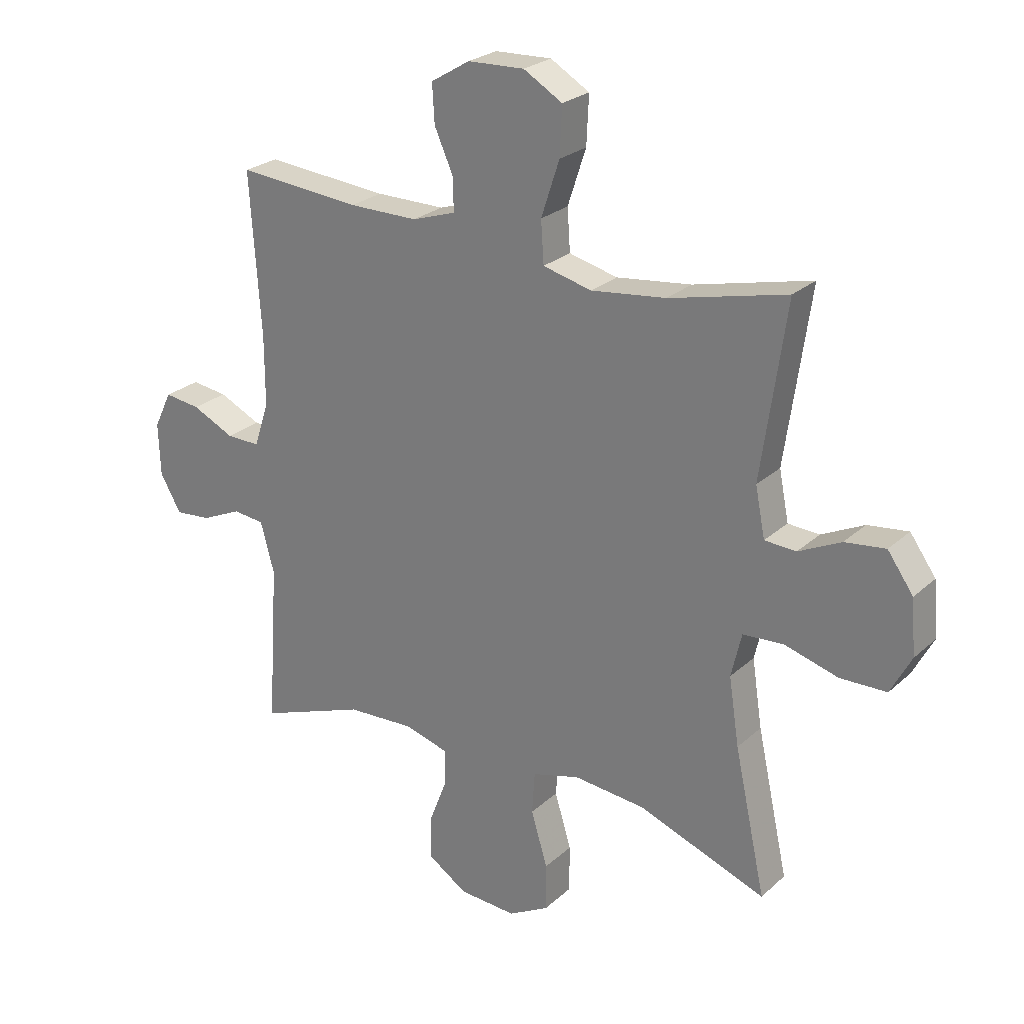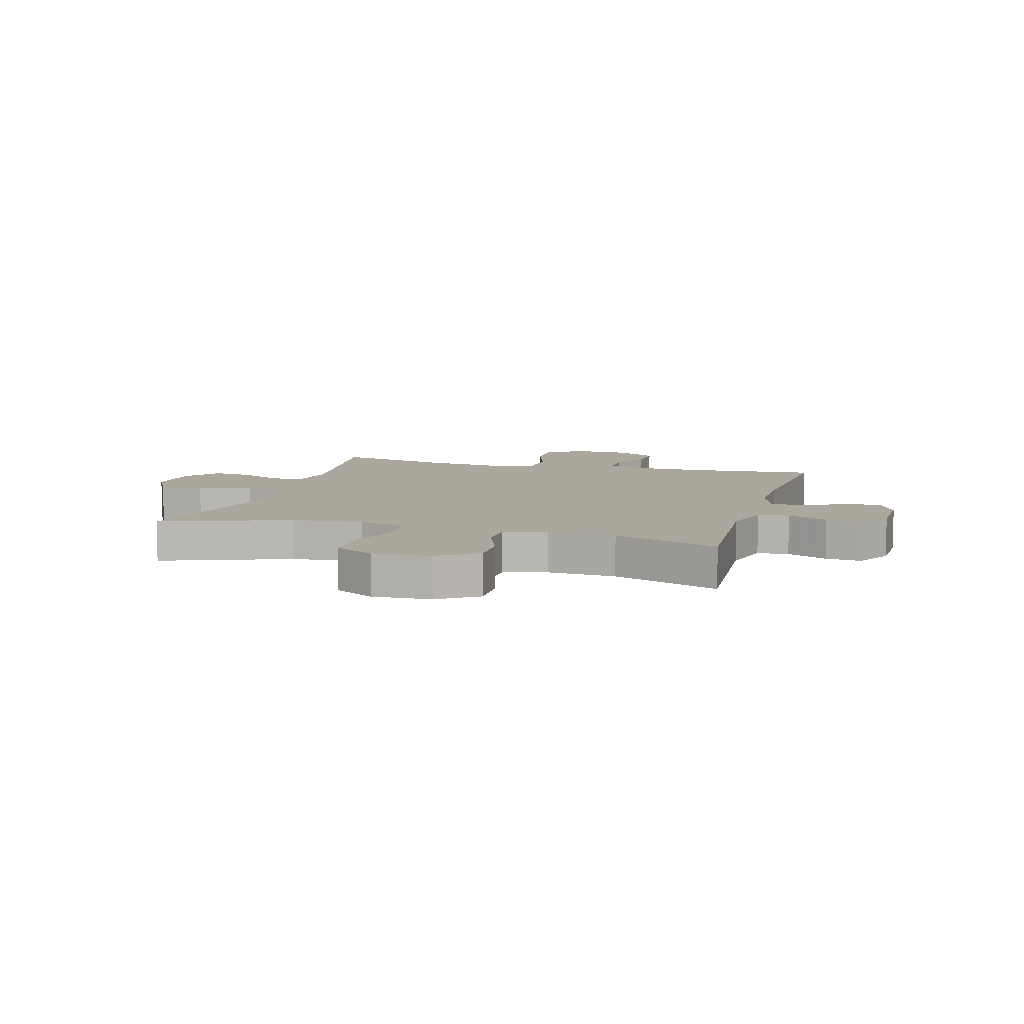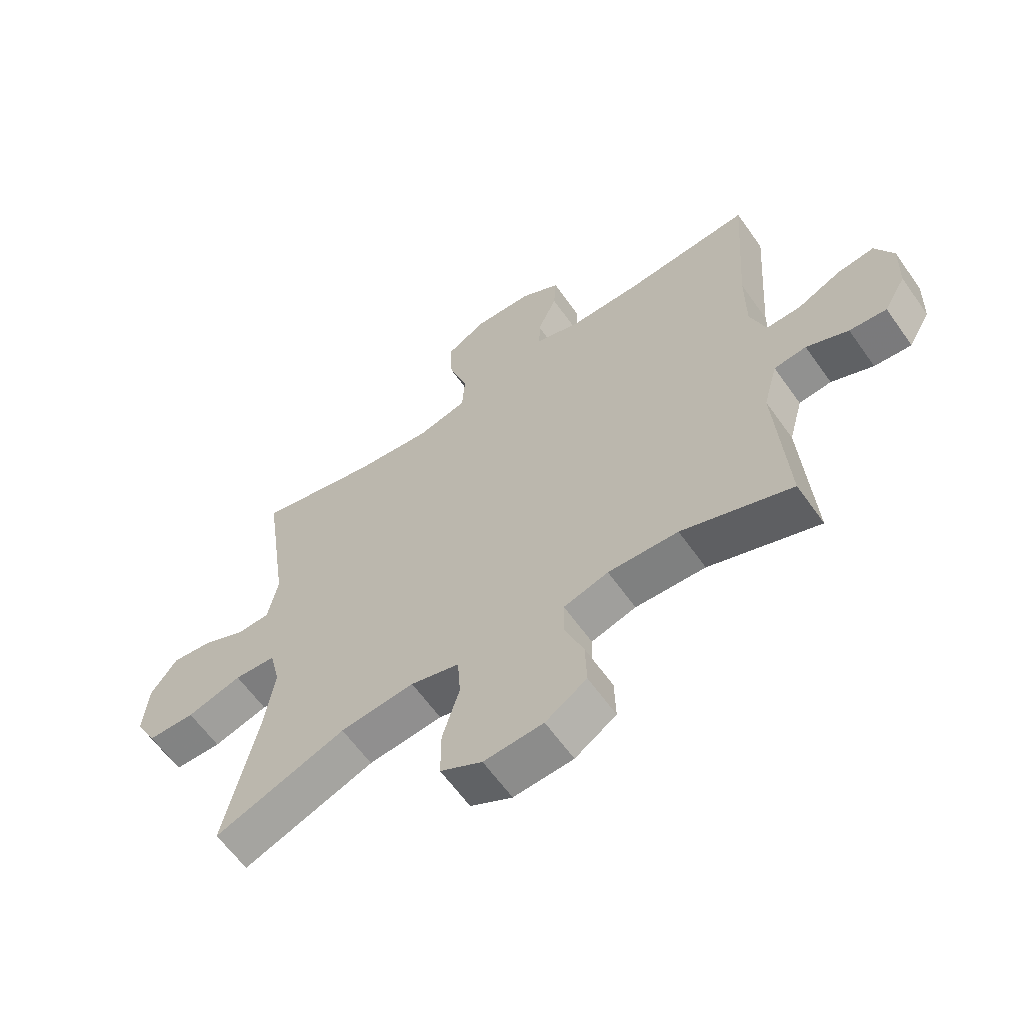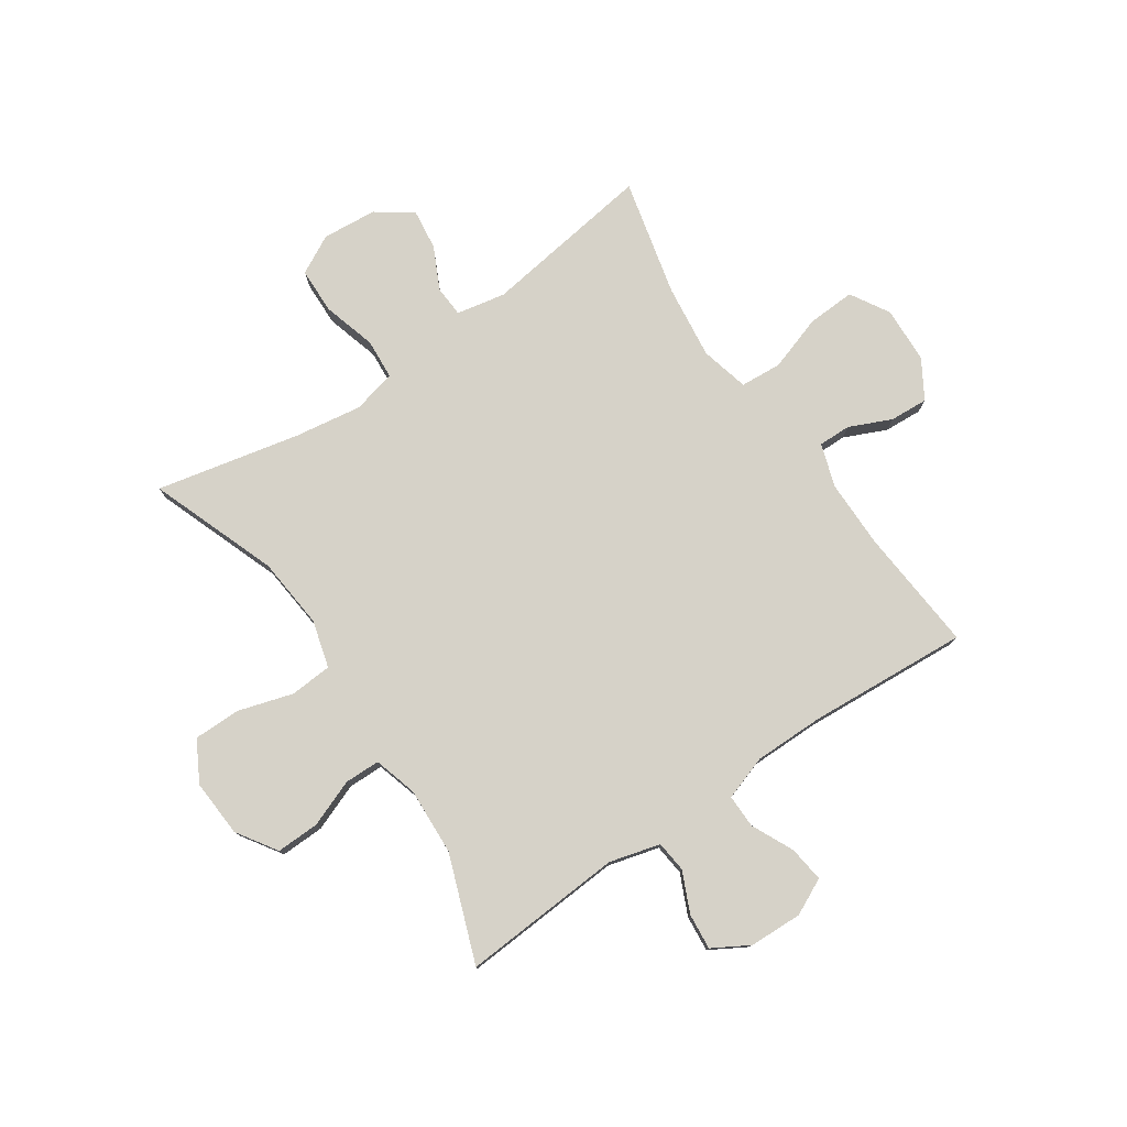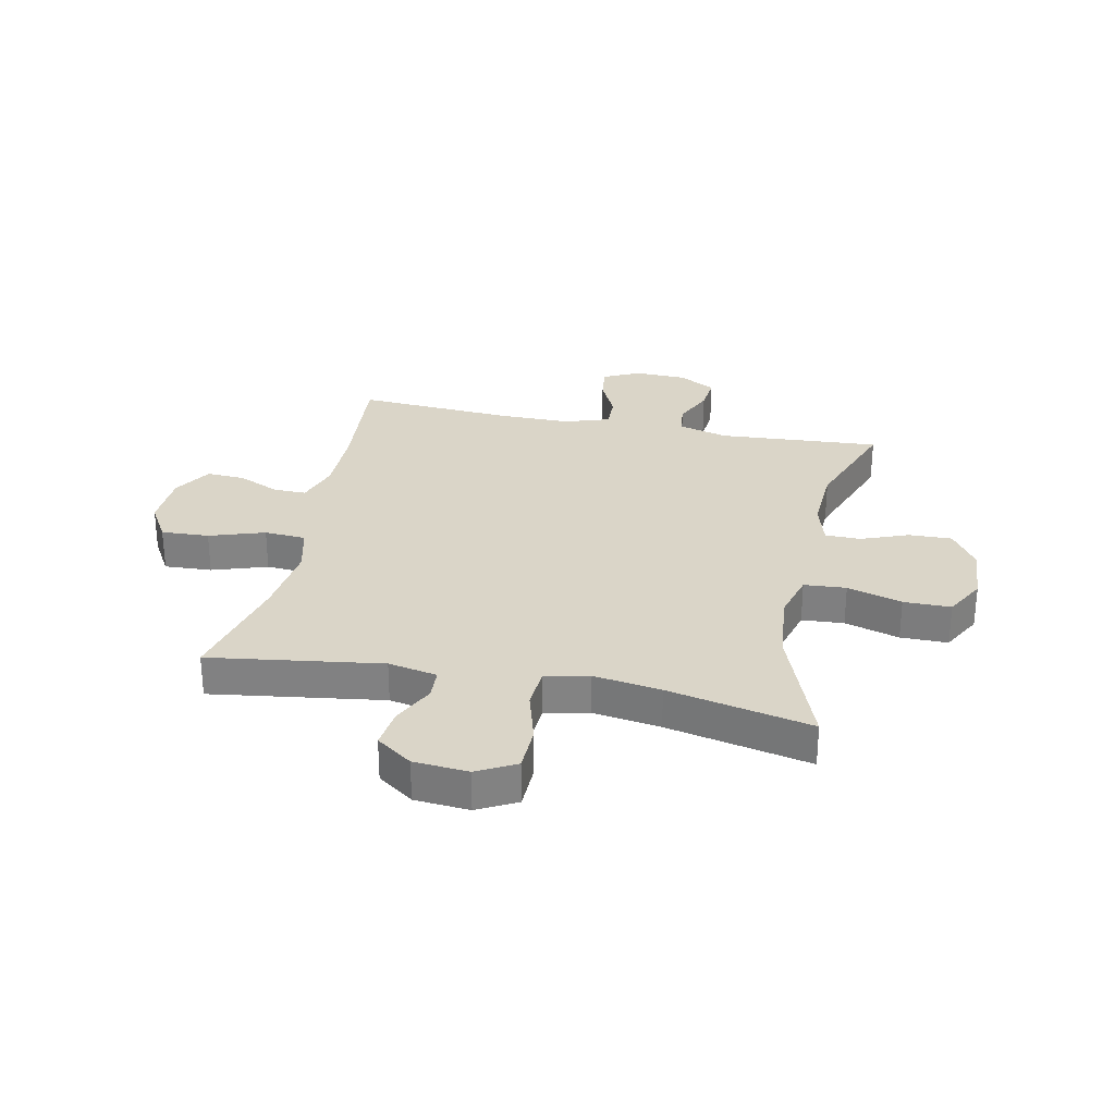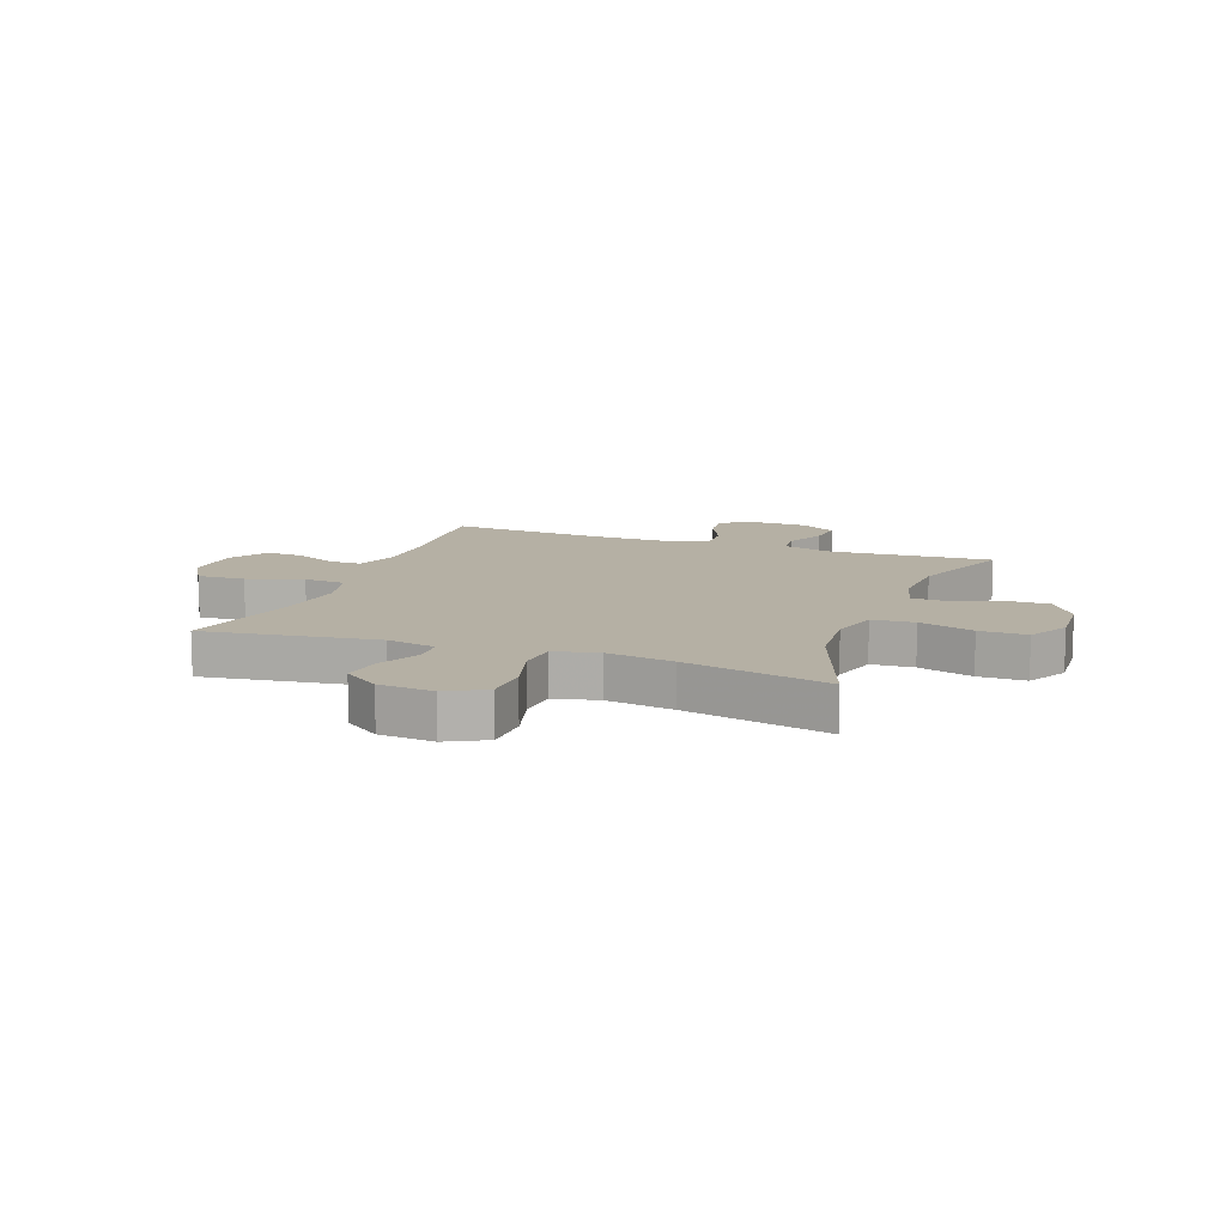
<metadata>
{"format":"obj","ext":"obj","renderer":"f3d","projection":"perspective","resolution":1024,"background":"white","views":[{"elev":25.1,"azim":35.3,"up":"+Z"},{"elev":8.3,"azim":-164.0,"up":"+Y"},{"elev":-61.9,"azim":-144.8,"up":"+Z"},{"elev":77.9,"azim":-124.2,"up":"+Y"},{"elev":29.1,"azim":101.7,"up":"+Y"},{"elev":11.6,"azim":110.4,"up":"+Y"}]}
</metadata>
<code>
v -0.5 0.07 0.5
v -0.284 0.07 0.482
v -0.163 0.07 0.482
v -0.087 0.07 0.507
v -0.088 0.07 0.564
v -0.121 0.07 0.638
v -0.125 0.07 0.705
v -0.057 0.07 0.746
v 0.042 0.07 0.75
v 0.11 0.07 0.71
v 0.106 0.07 0.626
v 0.074 0.07 0.529
v 0.079 0.07 0.456
v 0.164 0.07 0.435
v 0.295 0.07 0.451
v 0.5 0.07 0.5
v 0.457 0.07 0.198
v 0.474 0.07 0.112
v 0.529 0.07 0.109
v 0.603 0.07 0.145
v 0.674 0.07 0.154
v 0.719 0.07 0.091
v 0.727 0.07 -0.005
v 0.691 0.07 -0.073
v 0.61 0.07 -0.075
v 0.516 0.07 -0.048
v 0.445 0.07 -0.053
v 0.427 0.07 -0.13
v 0.445 0.07 -0.248
v 0.5 0.07 -0.5
v 0.276 0.07 -0.417
v 0.15 0.07 -0.405
v 0.067 0.07 -0.428
v 0.062 0.07 -0.502
v 0.091 0.07 -0.598
v 0.091 0.07 -0.681
v 0.02 0.07 -0.72
v -0.081 0.07 -0.714
v -0.151 0.07 -0.668
v -0.149 0.07 -0.592
v -0.117 0.07 -0.509
v -0.118 0.07 -0.447
v -0.194 0.07 -0.425
v -0.313 0.07 -0.431
v -0.5 0.07 -0.5
v -0.481 0.07 -0.216
v -0.505 0.07 -0.127
v -0.56 0.07 -0.121
v -0.631 0.07 -0.153
v -0.694 0.07 -0.159
v -0.731 0.07 -0.095
v -0.734 0.07 -0.002
v -0.703 0.07 0.062
v -0.64 0.07 0.054
v -0.566 0.07 0.019
v -0.507 0.07 0.018
v -0.481 0.07 0.096
v -0.481 0.07 0.219
v -0.5 0 0.5
v -0.284 0 0.482
v -0.163 0 0.482
v -0.087 0 0.507
v -0.088 0 0.564
v -0.121 0 0.638
v -0.125 0 0.705
v -0.057 0 0.746
v 0.042 0 0.75
v 0.11 0 0.71
v 0.106 0 0.626
v 0.074 0 0.529
v 0.079 0 0.456
v 0.164 0 0.435
v 0.295 0 0.451
v 0.5 0 0.5
v 0.457 0 0.198
v 0.474 0 0.112
v 0.529 0 0.109
v 0.603 0 0.145
v 0.674 0 0.154
v 0.719 0 0.091
v 0.727 0 -0.005
v 0.691 0 -0.073
v 0.61 0 -0.075
v 0.516 0 -0.048
v 0.445 0 -0.053
v 0.427 0 -0.13
v 0.445 0 -0.248
v 0.5 0 -0.5
v 0.276 0 -0.417
v 0.15 0 -0.405
v 0.067 0 -0.428
v 0.062 0 -0.502
v 0.091 0 -0.598
v 0.091 0 -0.681
v 0.02 0 -0.72
v -0.081 0 -0.714
v -0.151 0 -0.668
v -0.149 0 -0.592
v -0.117 0 -0.509
v -0.118 0 -0.447
v -0.194 0 -0.425
v -0.313 0 -0.431
v -0.5 0 -0.5
v -0.481 0 -0.216
v -0.505 0 -0.127
v -0.56 0 -0.121
v -0.631 0 -0.153
v -0.694 0 -0.159
v -0.731 0 -0.095
v -0.734 0 -0.002
v -0.703 0 0.062
v -0.64 0 0.054
v -0.566 0 0.019
v -0.507 0 0.018
v -0.481 0 0.096
v -0.481 0 0.219
f 53 54 55
f 52 53 55
f 51 52 55
f 50 51 55
f 49 50 55
f 48 49 55
f 47 48 55 56
f 46 47 56 57
f 44 45 46
f 43 44 46 57
f 39 40 41
f 38 39 41
f 37 38 41
f 36 37 41
f 35 36 41
f 34 35 41
f 33 34 41 42
f 43 57 58
f 42 43 58
f 33 42 58
f 32 33 58
f 24 25 26
f 23 24 26
f 22 23 26
f 21 22 26
f 20 21 26
f 19 20 26
f 18 19 26 27
f 17 18 27 28
f 15 16 17
f 14 15 17 28
f 10 11 12
f 9 10 12
f 8 9 12
f 7 8 12
f 6 7 12
f 5 6 12
f 4 5 12 13
f 3 4 13
f 14 28 29
f 13 14 29
f 3 13 29
f 2 3 29
f 1 2 29
f 58 1 29
f 32 58 29
f 31 32 29
f 29 30 31
f 113 112 111
f 113 111 110
f 113 110 109
f 113 109 108
f 113 108 107
f 113 107 106
f 114 113 106 105
f 115 114 105 104
f 104 103 102
f 115 104 102 101
f 99 98 97
f 99 97 96
f 99 96 95
f 99 95 94
f 99 94 93
f 99 93 92
f 100 99 92 91
f 116 115 101
f 116 101 100
f 116 100 91
f 116 91 90
f 84 83 82
f 84 82 81
f 84 81 80
f 84 80 79
f 84 79 78
f 84 78 77
f 85 84 77 76
f 86 85 76 75
f 75 74 73
f 86 75 73 72
f 70 69 68
f 70 68 67
f 70 67 66
f 70 66 65
f 70 65 64
f 70 64 63
f 71 70 63 62
f 71 62 61
f 87 86 72
f 87 72 71
f 87 71 61
f 87 61 60
f 87 60 59
f 87 59 116
f 87 116 90
f 87 90 89
f 89 88 87
f 1 59 60 2
f 2 60 61 3
f 3 61 62 4
f 4 62 63 5
f 5 63 64 6
f 6 64 65 7
f 7 65 66 8
f 8 66 67 9
f 9 67 68 10
f 10 68 69 11
f 11 69 70 12
f 12 70 71 13
f 13 71 72 14
f 14 72 73 15
f 15 73 74 16
f 16 74 75 17
f 17 75 76 18
f 18 76 77 19
f 19 77 78 20
f 20 78 79 21
f 21 79 80 22
f 22 80 81 23
f 23 81 82 24
f 24 82 83 25
f 25 83 84 26
f 26 84 85 27
f 27 85 86 28
f 28 86 87 29
f 29 87 88 30
f 30 88 89 31
f 31 89 90 32
f 32 90 91 33
f 33 91 92 34
f 34 92 93 35
f 35 93 94 36
f 36 94 95 37
f 37 95 96 38
f 38 96 97 39
f 39 97 98 40
f 40 98 99 41
f 41 99 100 42
f 42 100 101 43
f 43 101 102 44
f 44 102 103 45
f 45 103 104 46
f 46 104 105 47
f 47 105 106 48
f 48 106 107 49
f 49 107 108 50
f 50 108 109 51
f 51 109 110 52
f 52 110 111 53
f 53 111 112 54
f 54 112 113 55
f 55 113 114 56
f 56 114 115 57
f 57 115 116 58
f 58 116 59 1

</code>
